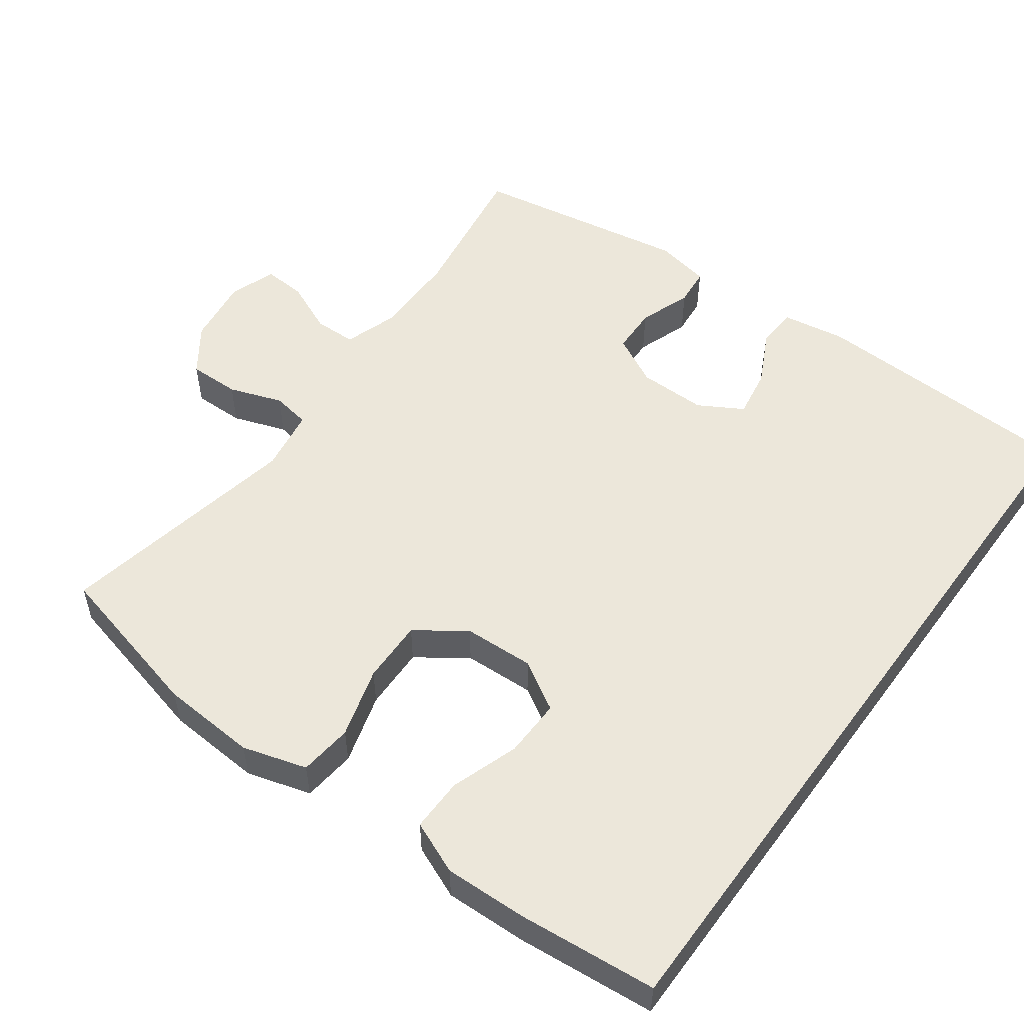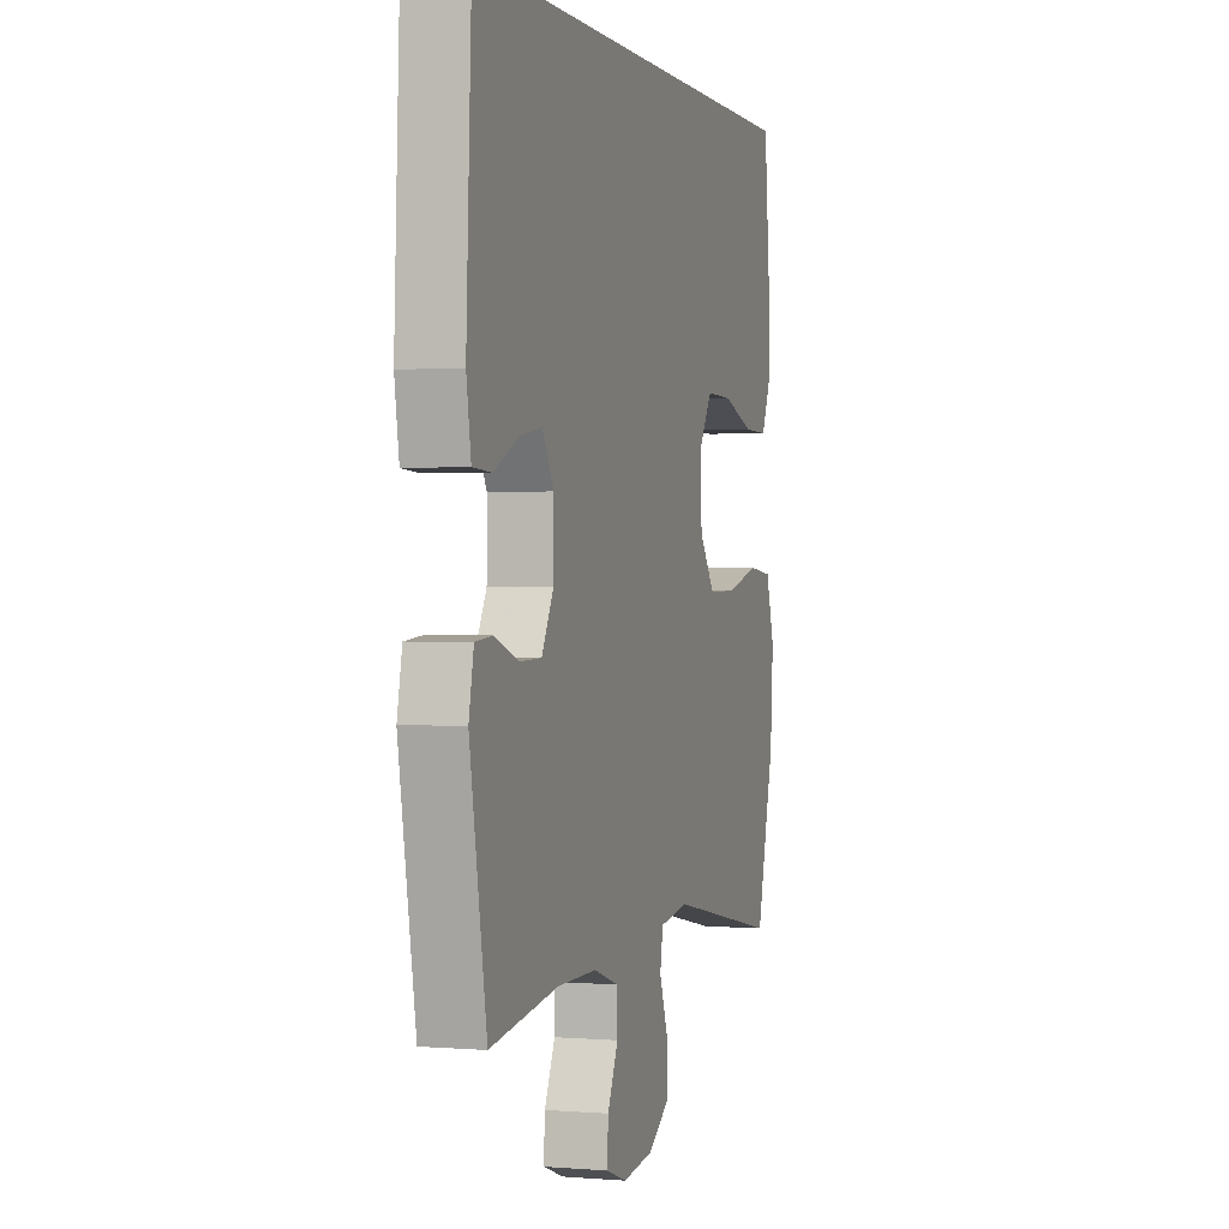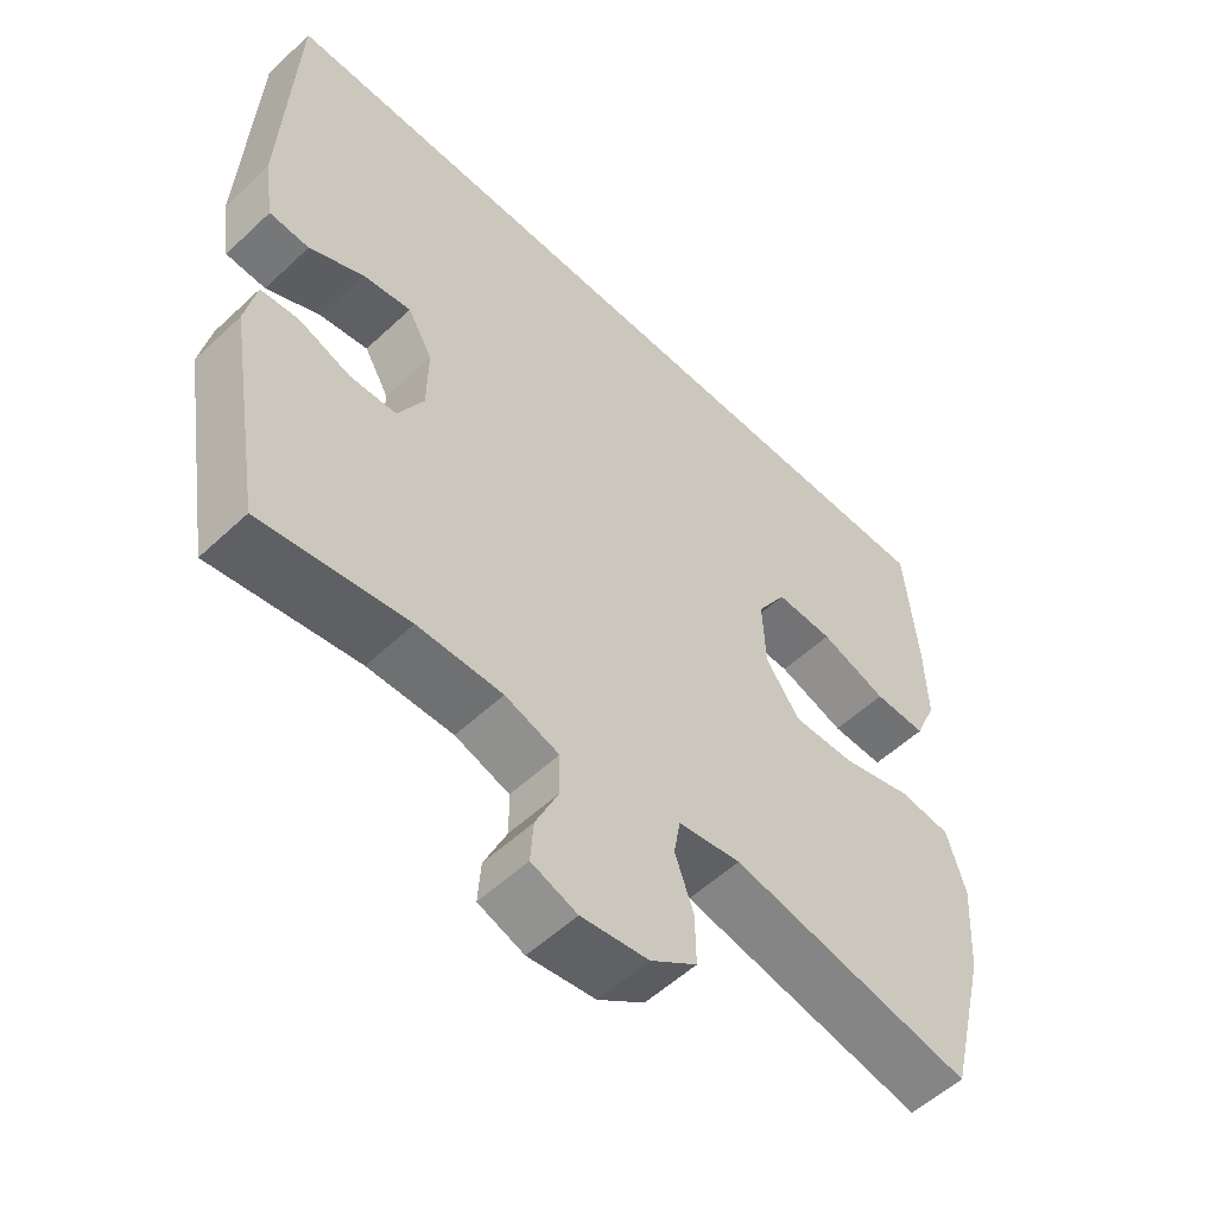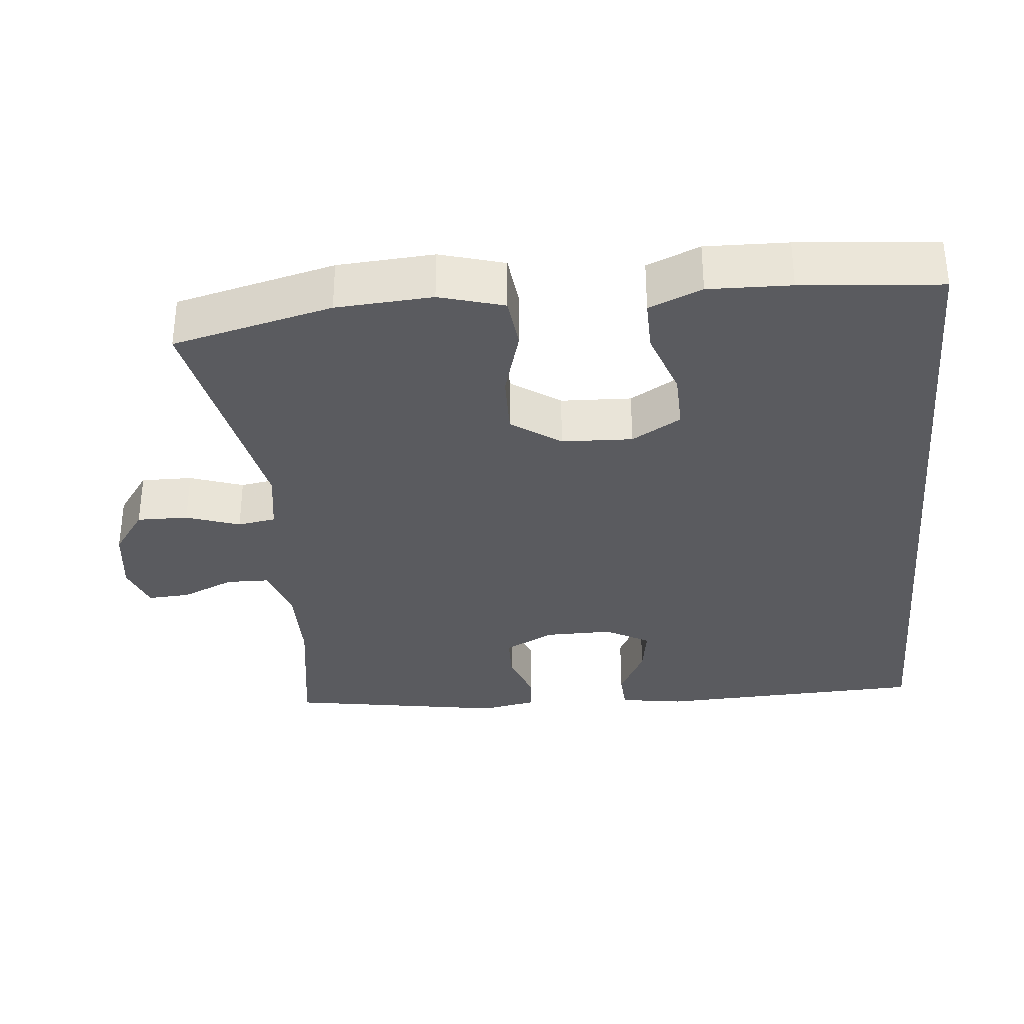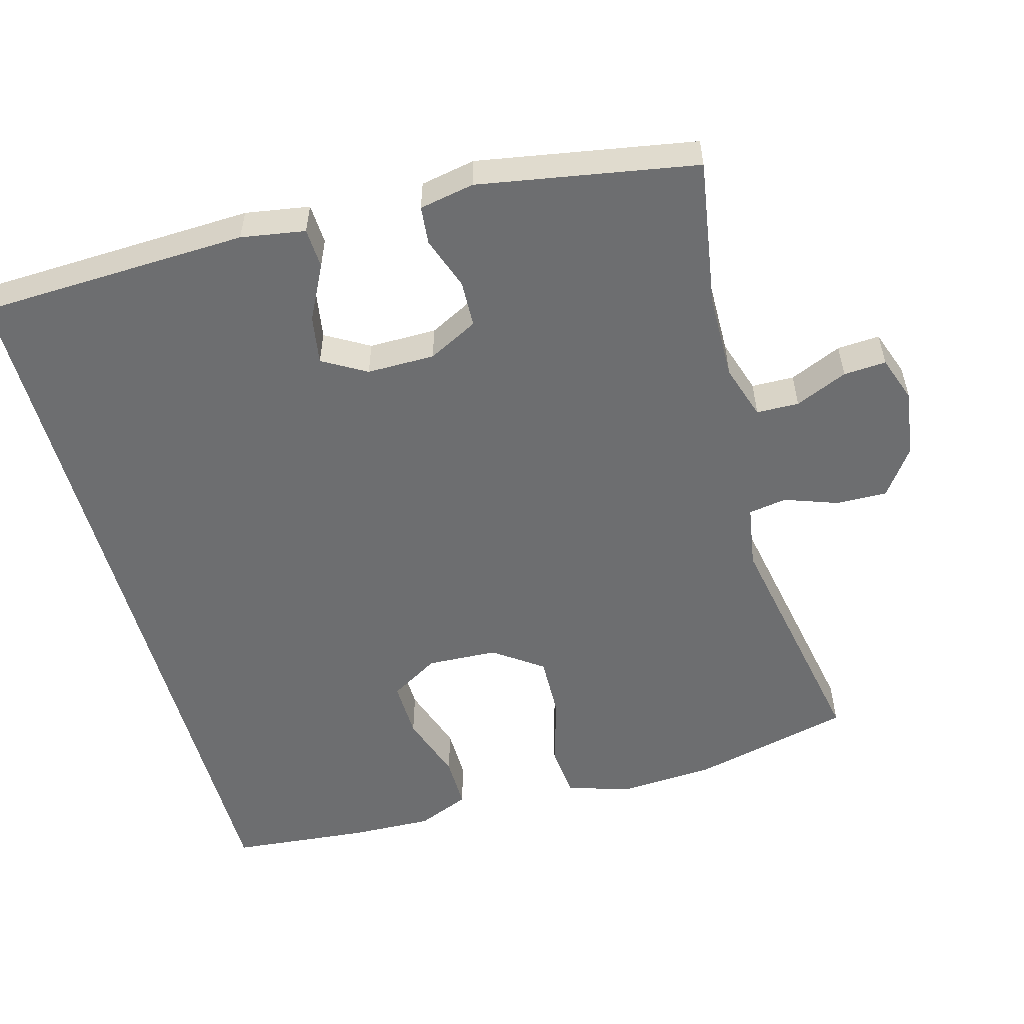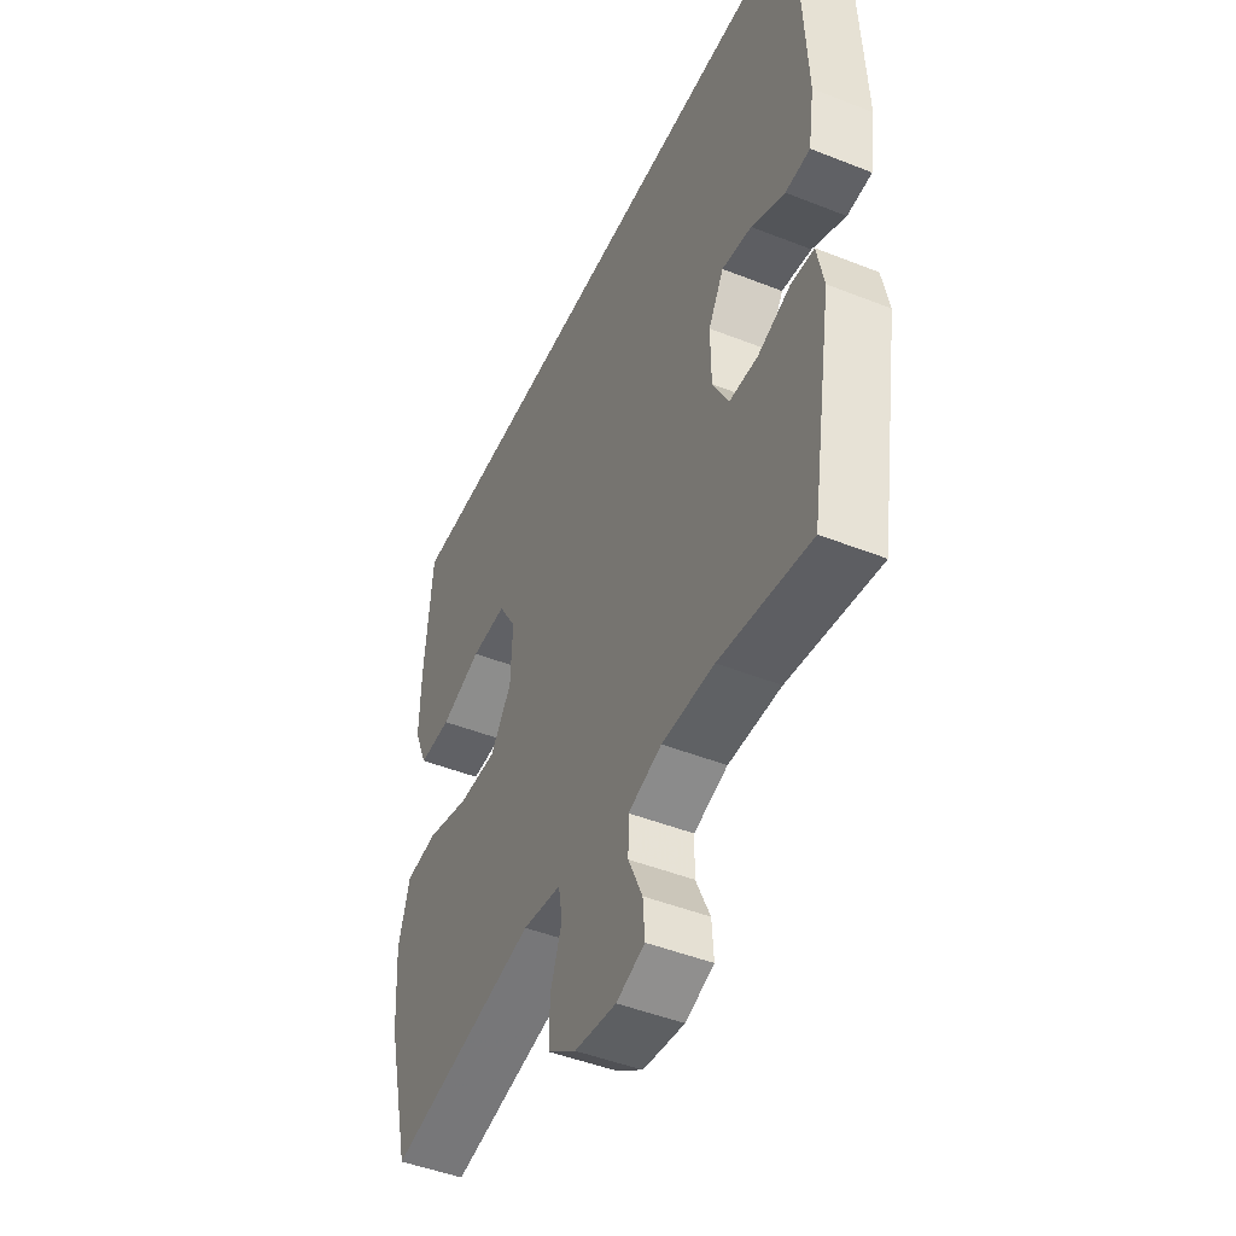
<metadata>
{"format":"obj","ext":"obj","renderer":"f3d","projection":"perspective","resolution":1024,"background":"white","views":[{"elev":53.0,"azim":-53.9,"up":"+Y"},{"elev":0.6,"azim":107.4,"up":"+Z"},{"elev":-55.1,"azim":134.6,"up":"+Z"},{"elev":-33.0,"azim":-84.5,"up":"+Y"},{"elev":-54.2,"azim":105.1,"up":"+Y"},{"elev":-46.8,"azim":65.8,"up":"+Z"}]}
</metadata>
<code>
v -0.5 0.07 -0.5
v -0.555 0.07 -0.279
v -0.564 0.07 -0.146
v -0.538 0.07 -0.057
v -0.464 0.07 -0.049
v -0.366 0.07 -0.077
v -0.278 0.07 -0.079
v -0.23 0.07 -0.011
v -0.226 0.07 0.087
v -0.267 0.07 0.155
v -0.348 0.07 0.153
v -0.442 0.07 0.121
v -0.516 0.07 0.12
v -0.547 0.07 0.193
v -0.544 0.07 0.307
v -0.527 0.07 0.5
v 0.541 0.07 0.5
v 0.557 0.07 0.126
v 0.543 0.07 0.037
v 0.487 0.07 0.034
v 0.411 0.07 0.072
v 0.343 0.07 0.083
v 0.308 0.07 0.022
v 0.309 0.07 -0.072
v 0.345 0.07 -0.141
v 0.41 0.07 -0.143
v 0.483 0.07 -0.117
v 0.536 0.07 -0.122
v 0.551 0.07 -0.198
v 0.5 0.07 -0.5
v 0.294 0.07 -0.468
v 0.175 0.07 -0.467
v 0.099 0.07 -0.492
v 0.098 0.07 -0.551
v 0.13 0.07 -0.623
v 0.134 0.07 -0.682
v 0.07 0.07 -0.705
v -0.024 0.07 -0.692
v -0.089 0.07 -0.646
v -0.088 0.07 -0.575
v -0.062 0.07 -0.501
v -0.071 0.07 -0.448
v -0.159 0.07 -0.434
v -0.5 0 -0.5
v -0.555 0 -0.279
v -0.564 0 -0.146
v -0.538 0 -0.057
v -0.464 0 -0.049
v -0.366 0 -0.077
v -0.278 0 -0.079
v -0.23 0 -0.011
v -0.226 0 0.087
v -0.267 0 0.155
v -0.348 0 0.153
v -0.442 0 0.121
v -0.516 0 0.12
v -0.547 0 0.193
v -0.544 0 0.307
v -0.527 0 0.5
v 0.541 0 0.5
v 0.557 0 0.126
v 0.543 0 0.037
v 0.487 0 0.034
v 0.411 0 0.072
v 0.343 0 0.083
v 0.308 0 0.022
v 0.309 0 -0.072
v 0.345 0 -0.141
v 0.41 0 -0.143
v 0.483 0 -0.117
v 0.536 0 -0.122
v 0.551 0 -0.198
v 0.5 0 -0.5
v 0.294 0 -0.468
v 0.175 0 -0.467
v 0.099 0 -0.492
v 0.098 0 -0.551
v 0.13 0 -0.623
v 0.134 0 -0.682
v 0.07 0 -0.705
v -0.024 0 -0.692
v -0.089 0 -0.646
v -0.088 0 -0.575
v -0.062 0 -0.501
v -0.071 0 -0.448
v -0.159 0 -0.434
f 38 39 40 41
f 38 41 42
f 37 38 42
f 34 35 36 37
f 33 34 37 42
f 32 33 42
f 31 32 42 43
f 29 30 31
f 26 27 28 29
f 25 26 29 31
f 24 25 31 43
f 18 19 20 21
f 18 21 22
f 17 18 22
f 16 17 22 23
f 11 12 13 14
f 10 11 14 15
f 3 4 5 6
f 3 6 7
f 2 3 7
f 1 2 7
f 43 1 7 8
f 10 15 16 23
f 9 10 23 24
f 8 9 24 43
f 84 83 82 81
f 85 84 81
f 85 81 80
f 80 79 78 77
f 85 80 77 76
f 85 76 75
f 86 85 75 74
f 74 73 72
f 72 71 70 69
f 74 72 69 68
f 86 74 68 67
f 64 63 62 61
f 65 64 61
f 65 61 60
f 66 65 60 59
f 57 56 55 54
f 58 57 54 53
f 49 48 47 46
f 50 49 46
f 50 46 45
f 50 45 44
f 51 50 44 86
f 66 59 58 53
f 67 66 53 52
f 86 67 52 51
f 1 44 45 2
f 2 45 46 3
f 3 46 47 4
f 4 47 48 5
f 5 48 49 6
f 6 49 50 7
f 7 50 51 8
f 8 51 52 9
f 9 52 53 10
f 10 53 54 11
f 11 54 55 12
f 12 55 56 13
f 13 56 57 14
f 14 57 58 15
f 15 58 59 16
f 16 59 60 17
f 17 60 61 18
f 18 61 62 19
f 19 62 63 20
f 20 63 64 21
f 21 64 65 22
f 22 65 66 23
f 23 66 67 24
f 24 67 68 25
f 25 68 69 26
f 26 69 70 27
f 27 70 71 28
f 28 71 72 29
f 29 72 73 30
f 30 73 74 31
f 31 74 75 32
f 32 75 76 33
f 33 76 77 34
f 34 77 78 35
f 35 78 79 36
f 36 79 80 37
f 37 80 81 38
f 38 81 82 39
f 39 82 83 40
f 40 83 84 41
f 41 84 85 42
f 42 85 86 43
f 43 86 44 1

</code>
